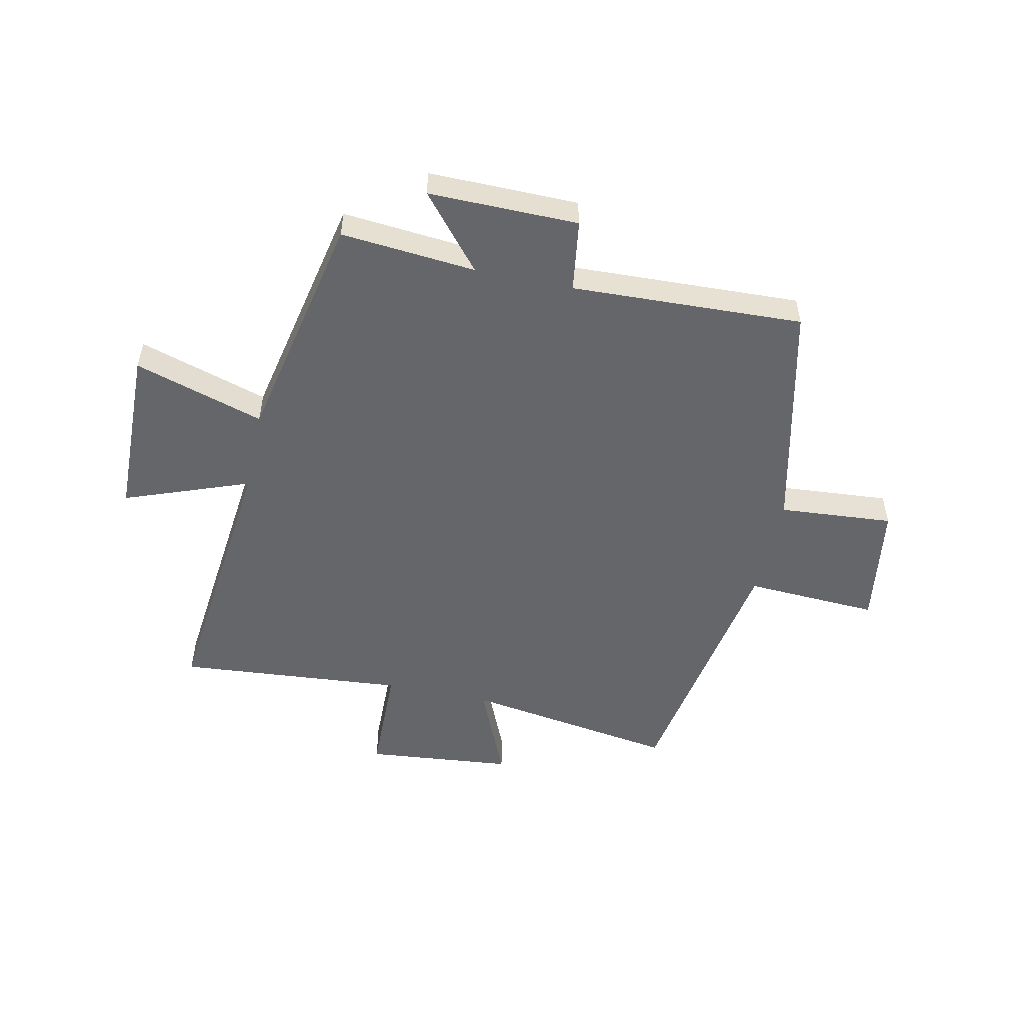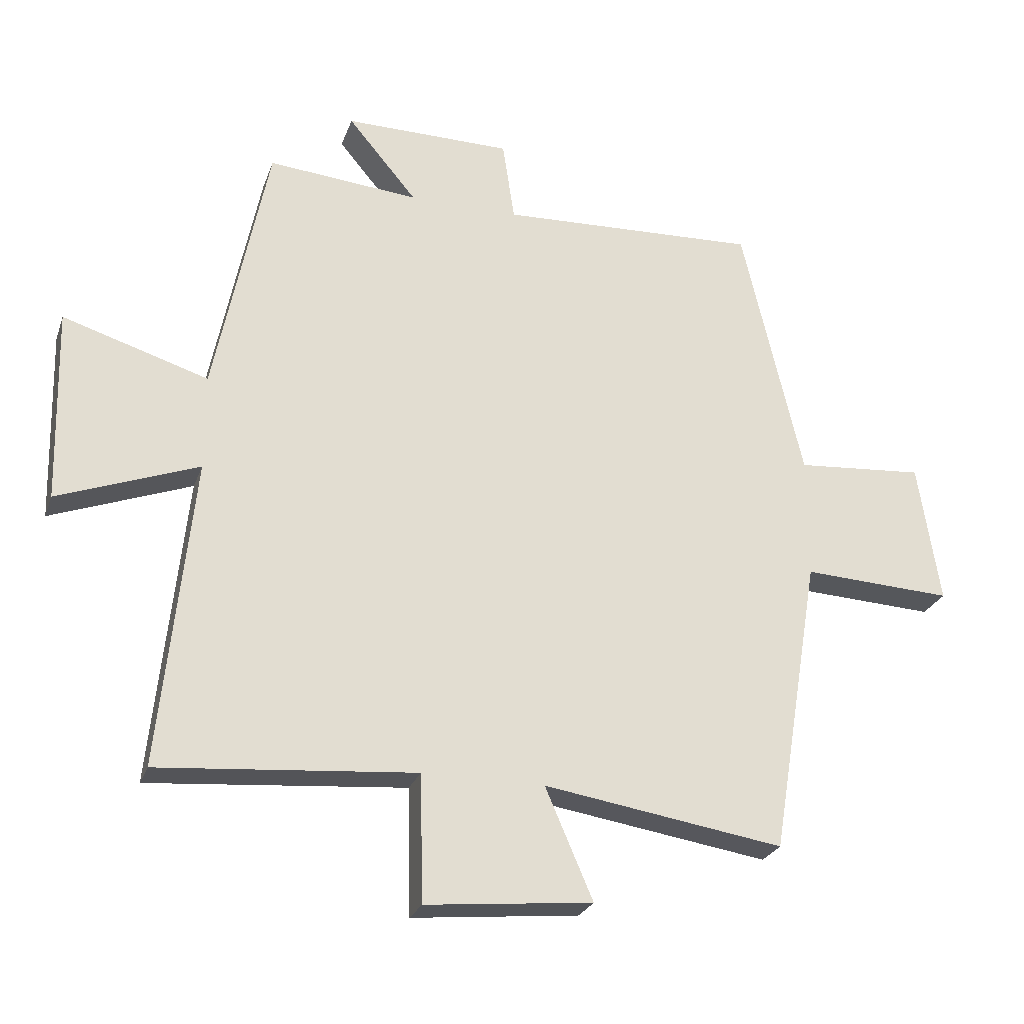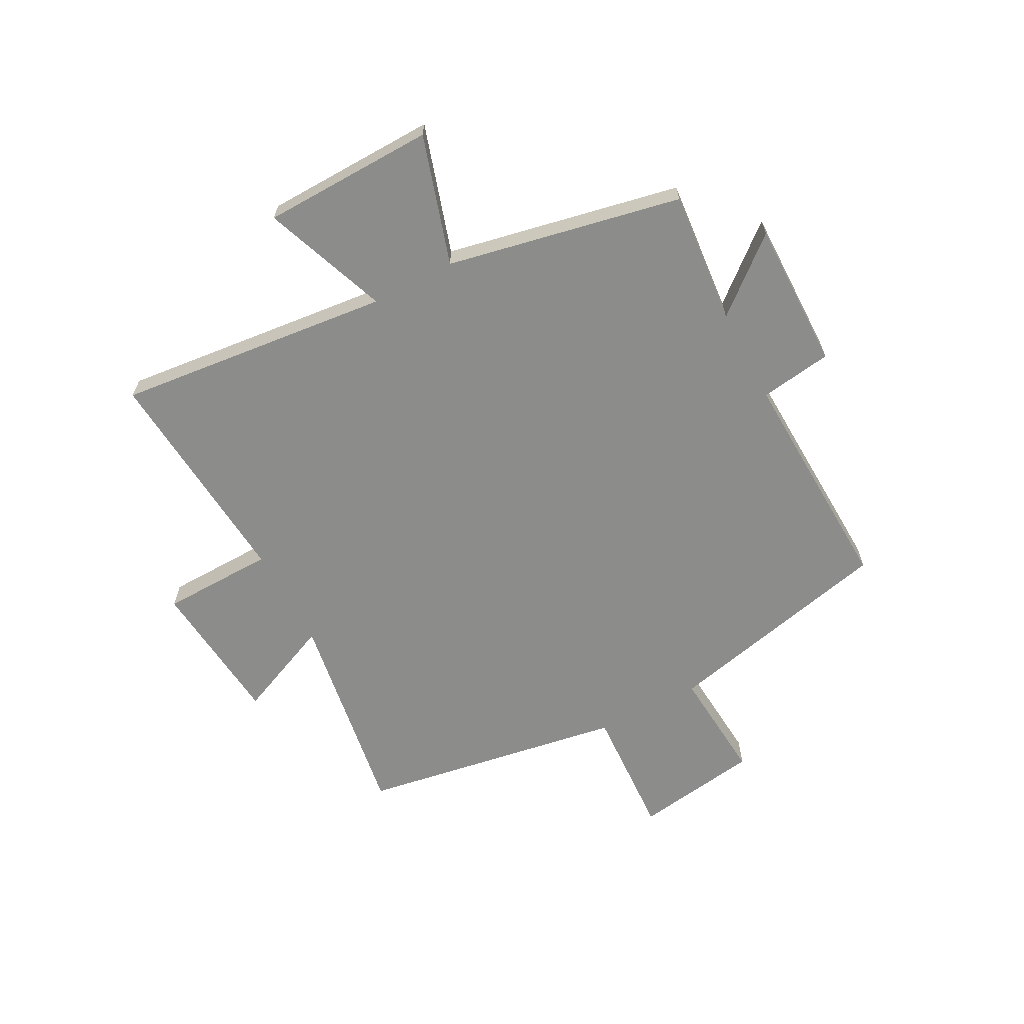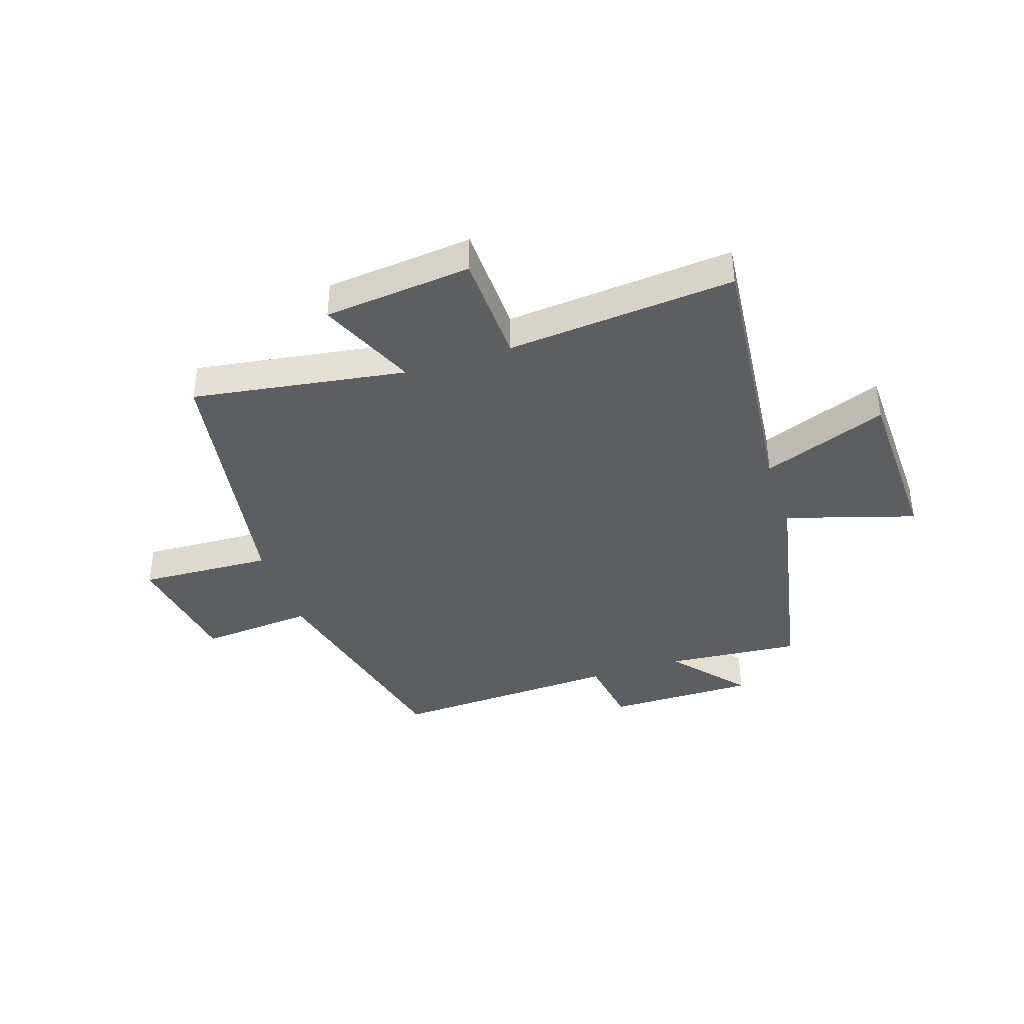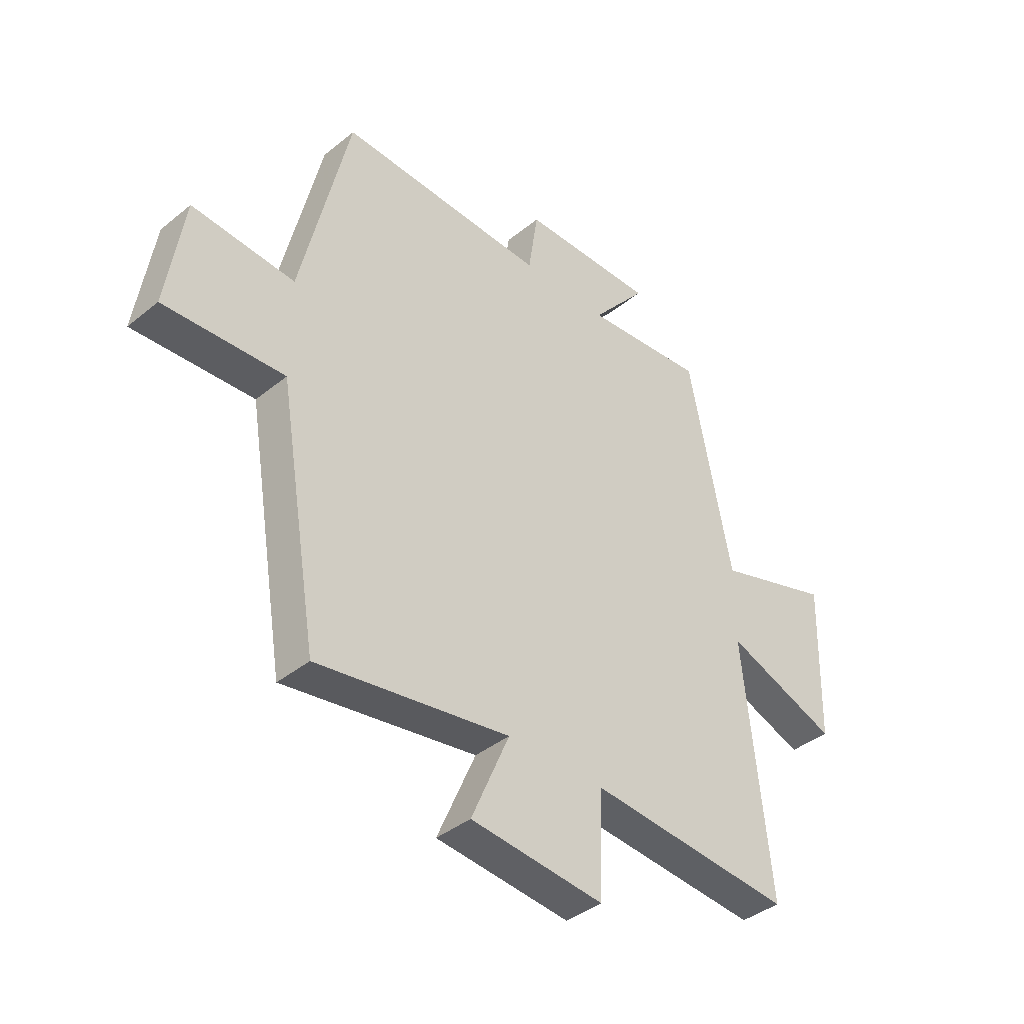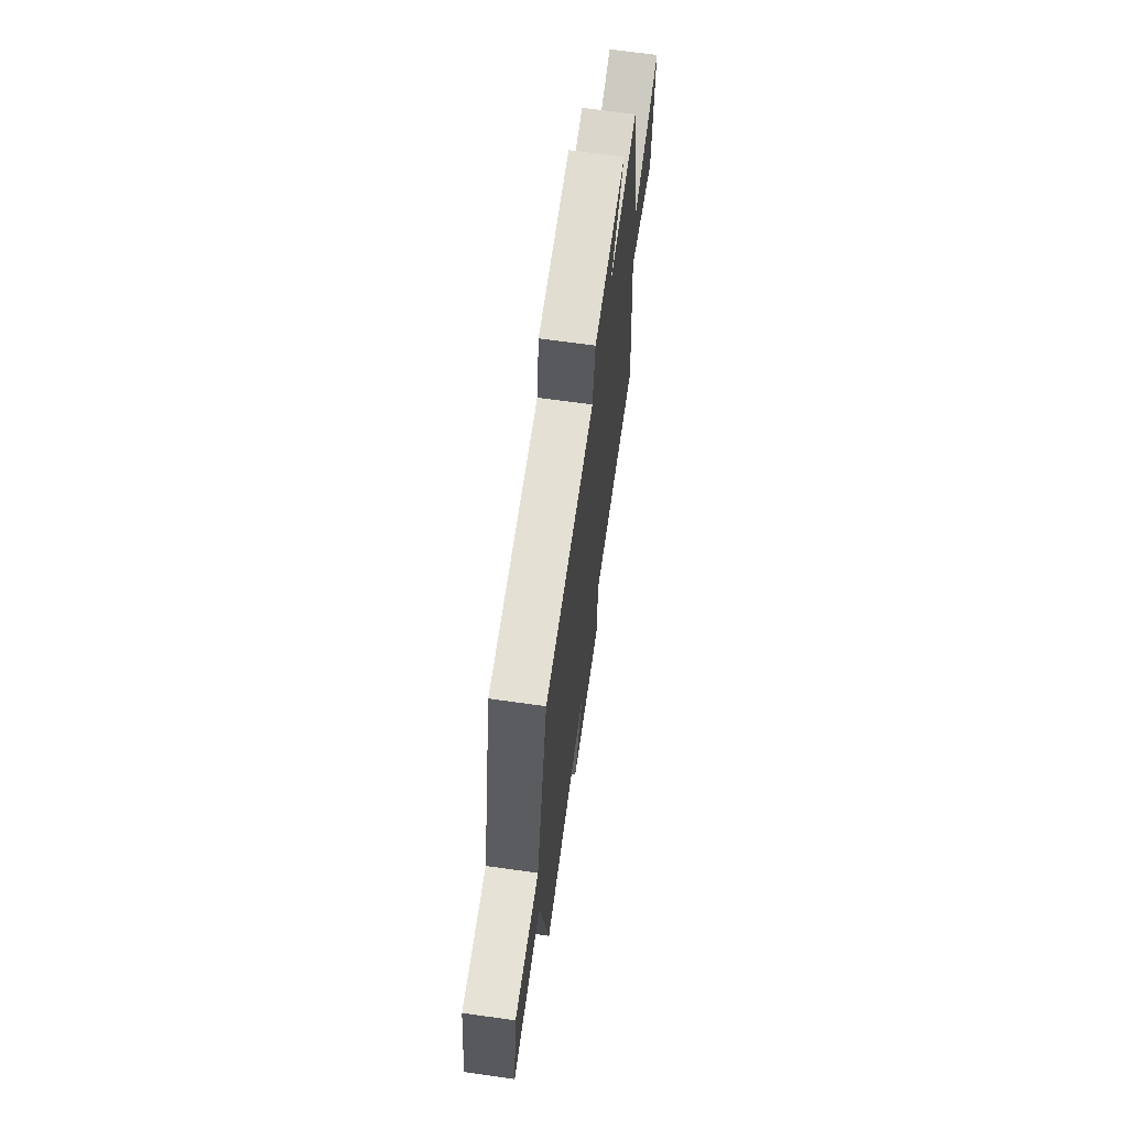
<metadata>
{"format":"obj","ext":"obj","renderer":"f3d","projection":"perspective","resolution":1024,"background":"white","views":[{"elev":-51.7,"azim":-12.2,"up":"+Y"},{"elev":-25.7,"azim":-17.2,"up":"+Z"},{"elev":-64.1,"azim":-62.1,"up":"+Y"},{"elev":-39.1,"azim":-161.6,"up":"+Y"},{"elev":-39.5,"azim":135.2,"up":"+Z"},{"elev":68.3,"azim":98.0,"up":"+Z"}]}
</metadata>
<code>
v -0.551 0.07 -0.534
v -0.5 0.07 -0.046
v -0.721 0.07 -0.129
v -0.729 0.07 0.177
v -0.5 0.07 0.106
v -0.416 0.07 0.521
v -0.178 0.07 0.5
v -0.287 0.07 0.63
v -0.023 0.07 0.628
v -0.004 0.07 0.5
v 0.405 0.07 0.517
v 0.5 0.07 0.106
v 0.702 0.07 0.122
v 0.736 0.07 -0.1
v 0.5 0.07 -0.088
v 0.422 0.07 -0.559
v 0.044 0.07 -0.5
v 0.119 0.07 -0.674
v -0.143 0.07 -0.7
v -0.148 0.07 -0.5
v -0.551 0 -0.534
v -0.5 0 -0.046
v -0.721 0 -0.129
v -0.729 0 0.177
v -0.5 0 0.106
v -0.416 0 0.521
v -0.178 0 0.5
v -0.287 0 0.63
v -0.023 0 0.628
v -0.004 0 0.5
v 0.405 0 0.517
v 0.5 0 0.106
v 0.702 0 0.122
v 0.736 0 -0.1
v 0.5 0 -0.088
v 0.422 0 -0.559
v 0.044 0 -0.5
v 0.119 0 -0.674
v -0.143 0 -0.7
v -0.148 0 -0.5
f 17 18 19 20
f 15 16 17
f 15 17 20
f 12 13 14 15
f 20 1 2
f 15 20 2
f 12 15 2
f 11 12 2
f 10 11 2
f 7 8 9 10
f 5 6 7
f 5 7 10 2
f 2 3 4 5
f 40 39 38 37
f 37 36 35
f 40 37 35
f 35 34 33 32
f 22 21 40
f 22 40 35
f 22 35 32
f 22 32 31
f 22 31 30
f 30 29 28 27
f 27 26 25
f 22 30 27 25
f 25 24 23 22
f 1 21 22 2
f 2 22 23 3
f 3 23 24 4
f 4 24 25 5
f 5 25 26 6
f 6 26 27 7
f 7 27 28 8
f 8 28 29 9
f 9 29 30 10
f 10 30 31 11
f 11 31 32 12
f 12 32 33 13
f 13 33 34 14
f 14 34 35 15
f 15 35 36 16
f 16 36 37 17
f 17 37 38 18
f 18 38 39 19
f 19 39 40 20
f 20 40 21 1

</code>
